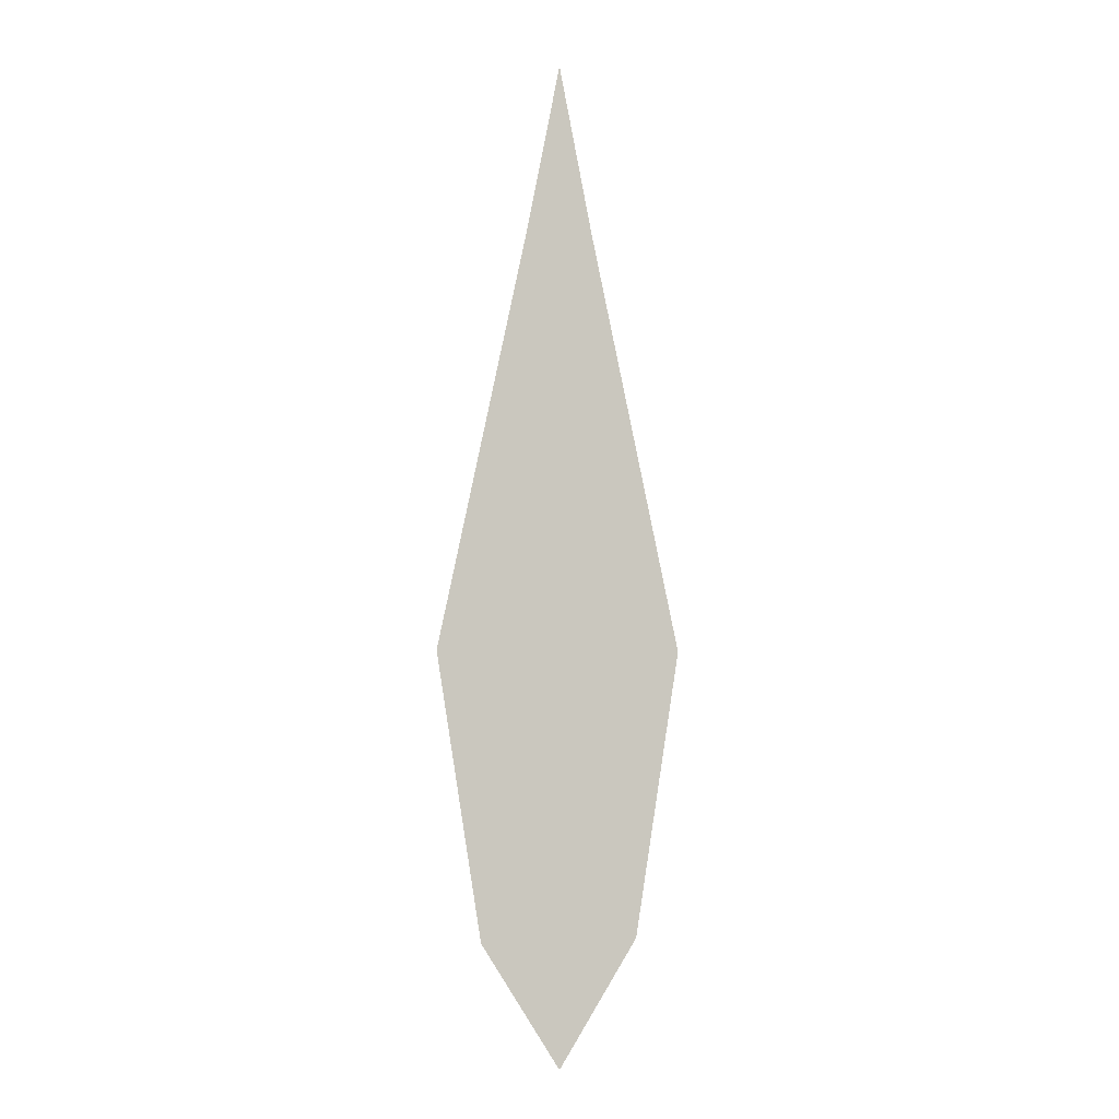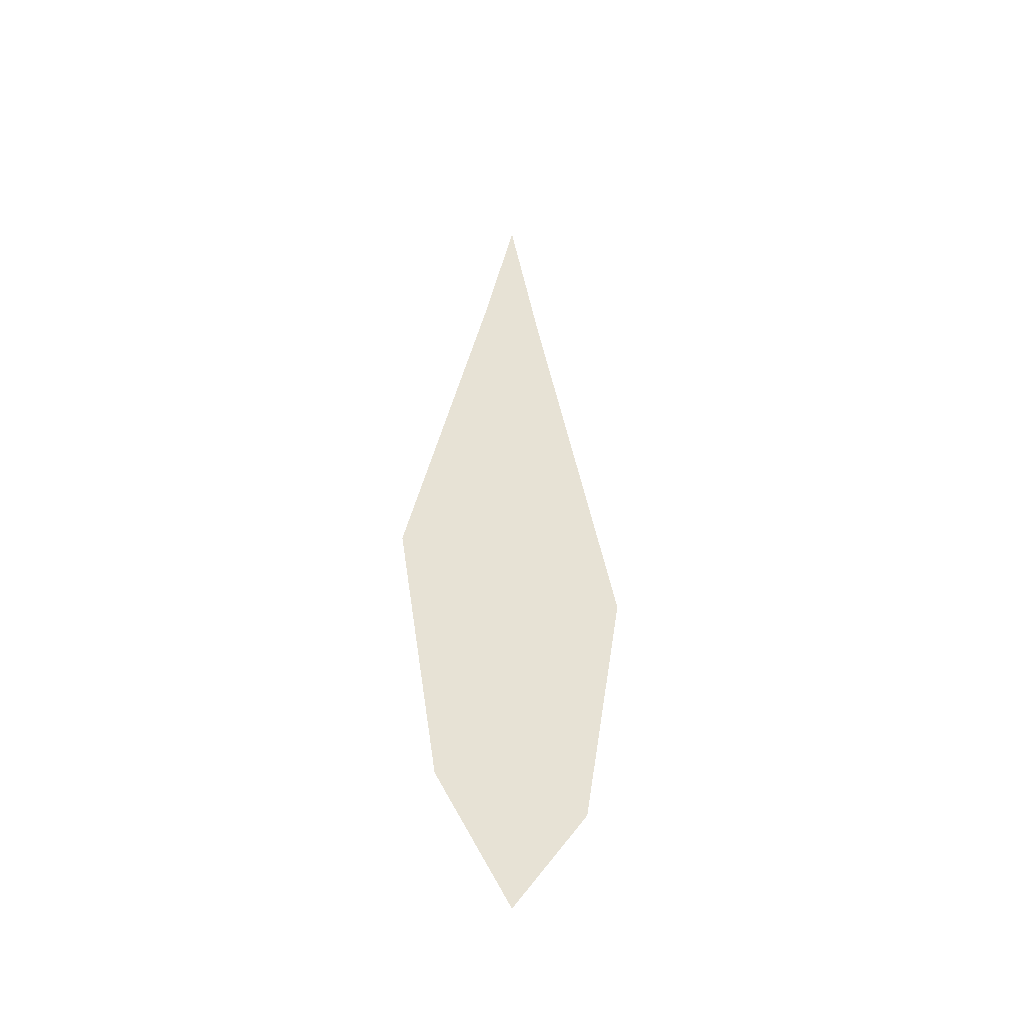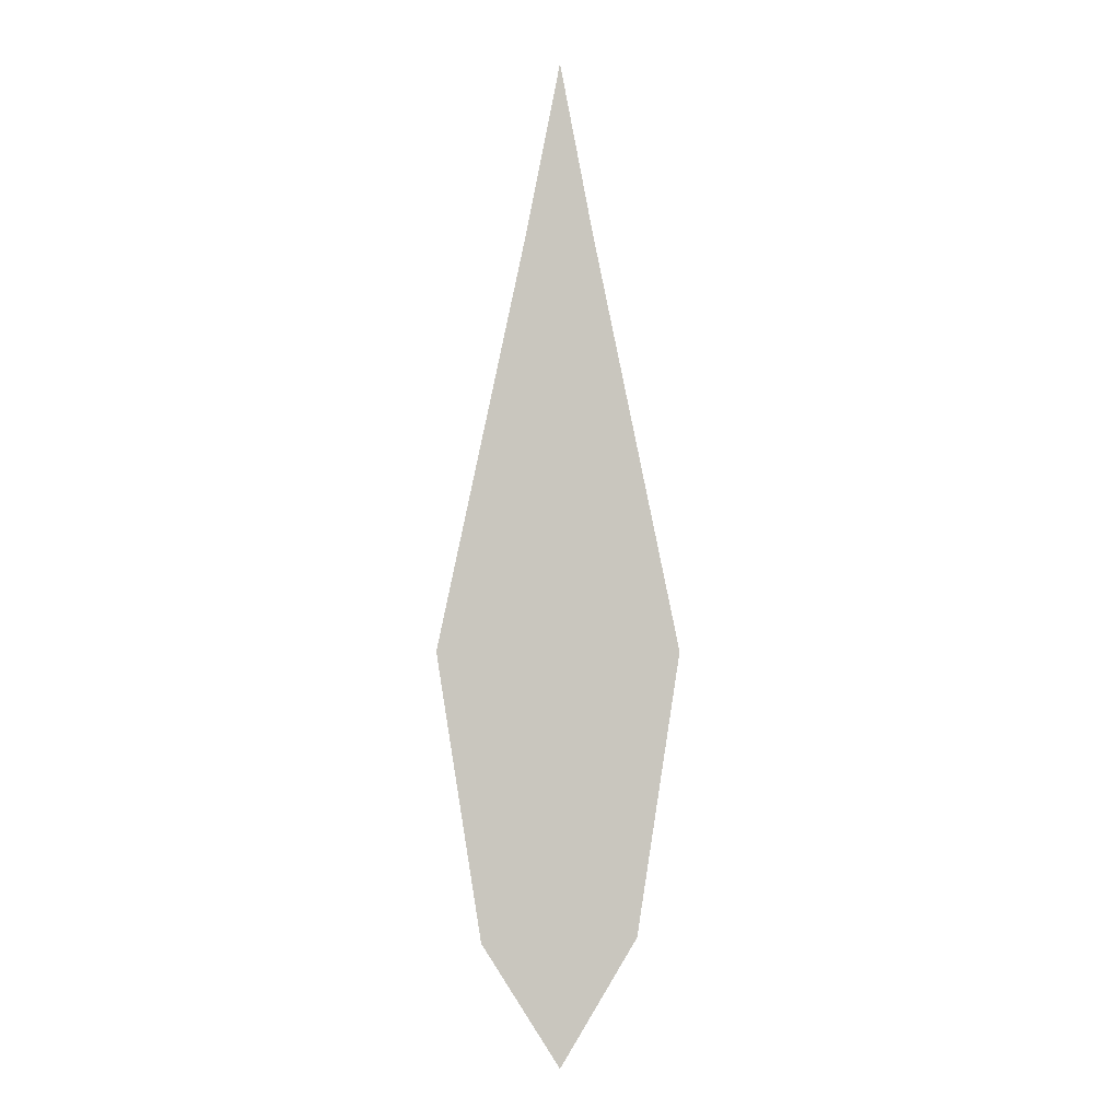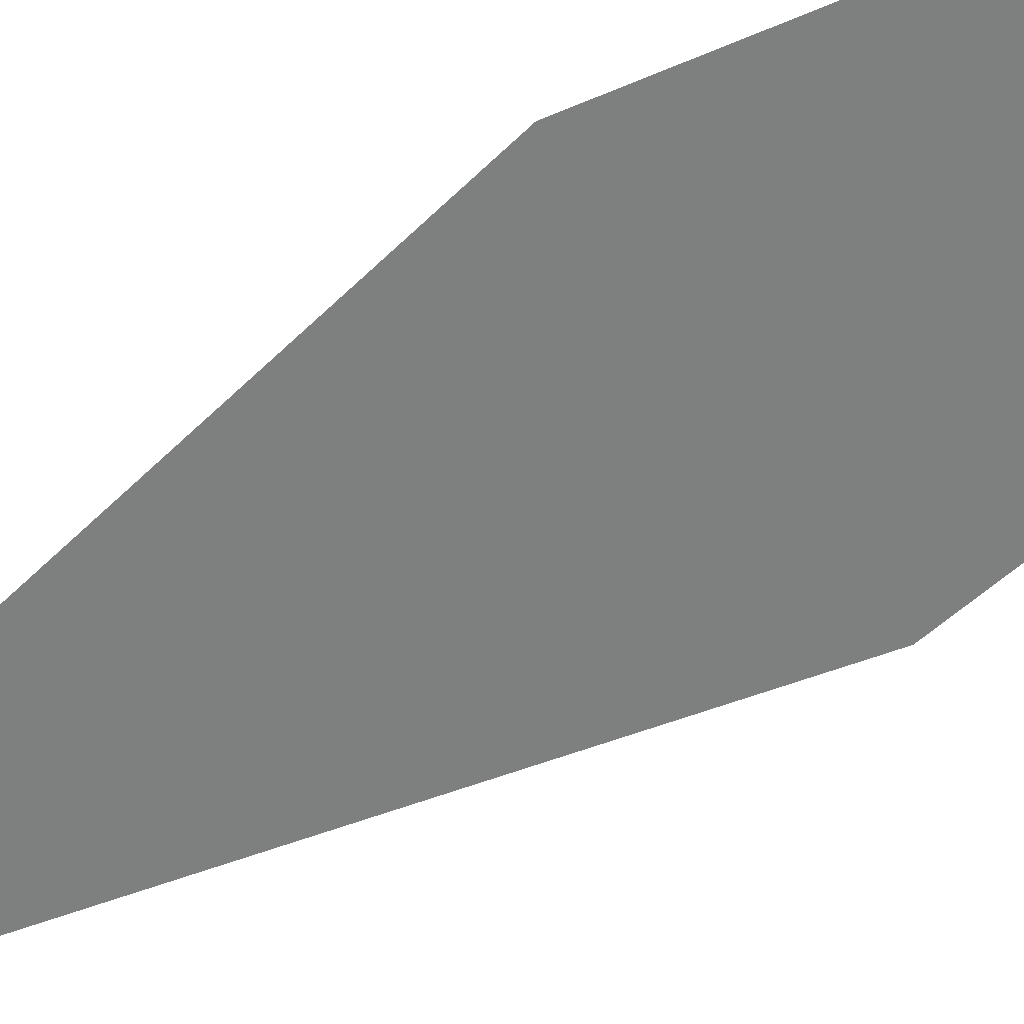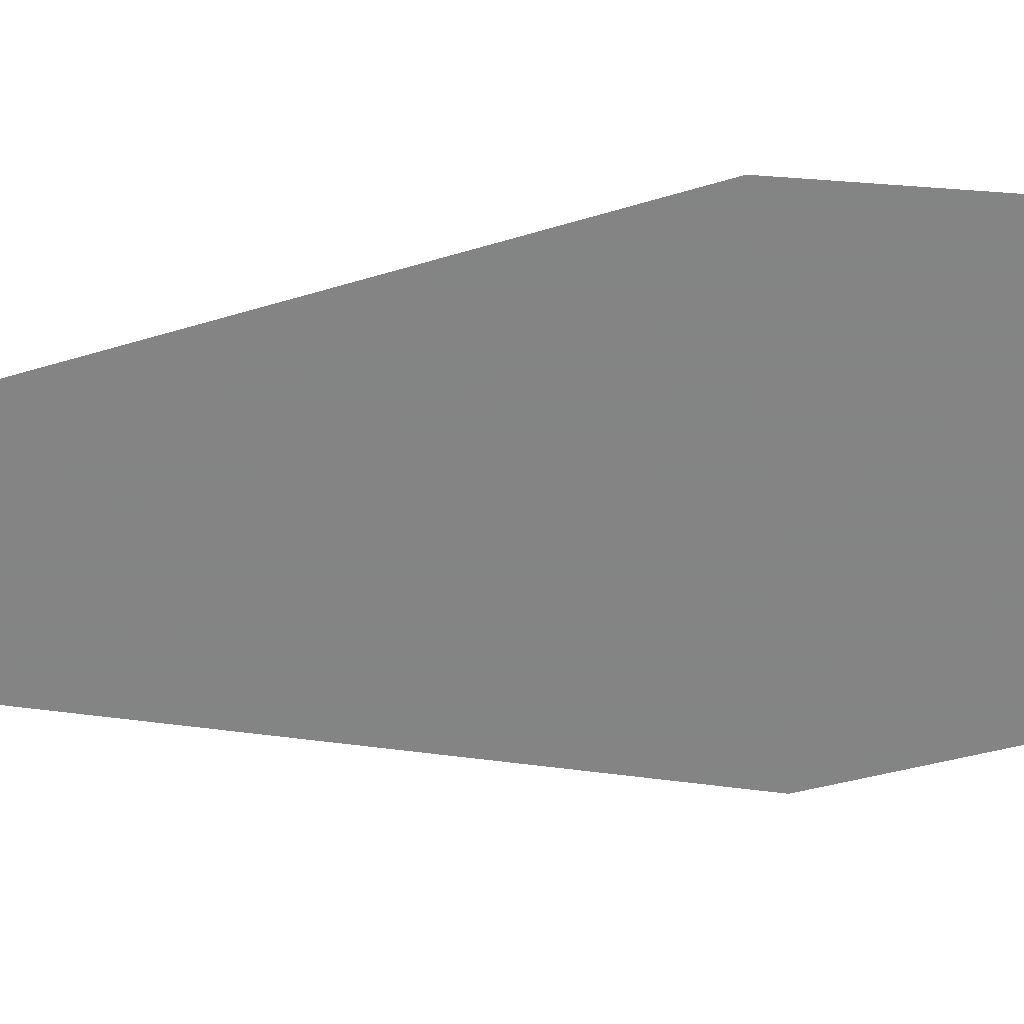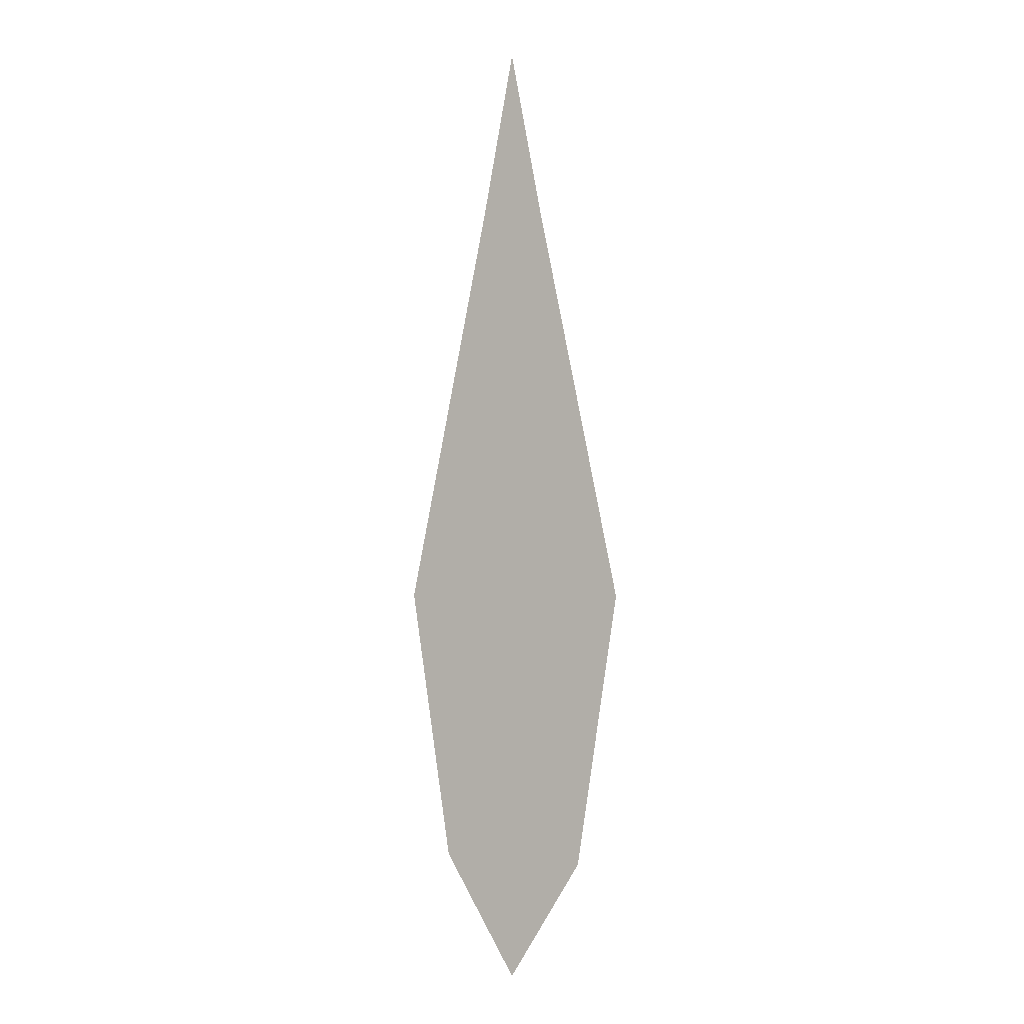
<metadata>
{"format":"obj","ext":"obj","renderer":"f3d","projection":"perspective","resolution":1024,"background":"white","views":[{"elev":-4.0,"azim":-16.9,"up":"+Z"},{"elev":-44.8,"azim":-25.3,"up":"+Z"},{"elev":-2.8,"azim":164.7,"up":"+Z"},{"elev":-59.6,"azim":123.0,"up":"+Y"},{"elev":-61.3,"azim":94.7,"up":"+Y"},{"elev":-2.0,"azim":-151.1,"up":"+Z"}]}
</metadata>
<code>
v 0 0 0.07812
v -0.03125 0 -0.07031
v 0 0 -0.07031
v 0.02344 0 0.03125
v 0.03125 0 0.1172
v 0 0 0.2031
v -0.02344 0 0.03125
v -0.03125 0 0.1172
v -0.05469 0 -0.07031
v -0.02344 0 -0.1406
v 0 0 -0.1719
v 0.03125 0 -0.07031
v 0.05469 0 -0.07031
v 0.08594 0 -0.07031
v 0.02344 0 0.2188
v 0 0 0.3359
v 0.02344 0 -0.1406
v 0 0 -0.2578
v 0.03125 0 -0.2031
v 0.05469 0 -0.2656
v -0.03125 0 -0.2031
v -0.05469 0 -0.2656
v 0 0 -0.3516
v -0.02344 0 0.2188
v -0.08594 0 -0.07031
v 0.02344 0 0.03125
f 1 2 3
f 1 3 4
f 1 4 5
f 1 5 6
f 1 6 7
f 1 7 2
f 2 7 8
f 2 8 9
f 2 9 10
f 2 10 3
f 3 10 11
f 3 11 12
f 3 12 4
f 4 12 13
f 4 13 5
f 5 13 14
f 5 14 15
f 5 15 6
f 6 15 16
f 6 16 8
f 6 8 7
f 17 12 11
f 17 11 18
f 17 18 19
f 17 19 12
f 12 19 13
f 13 19 20
f 13 20 14
f 10 9 21
f 10 21 11
f 11 21 18
f 18 21 22
f 18 22 23
f 18 23 19
f 19 23 20
f 9 8 24
f 9 24 25
f 9 25 21
f 21 25 22
f 8 16 24

</code>
